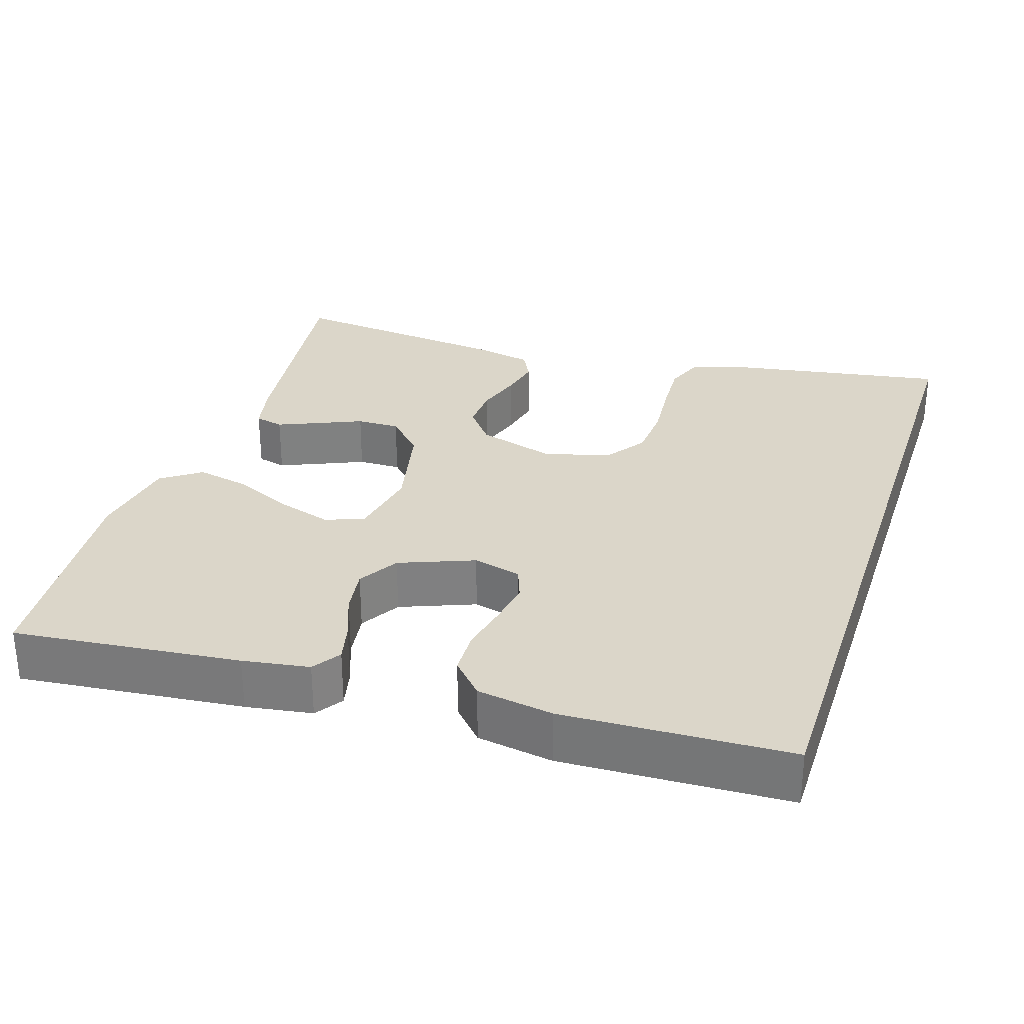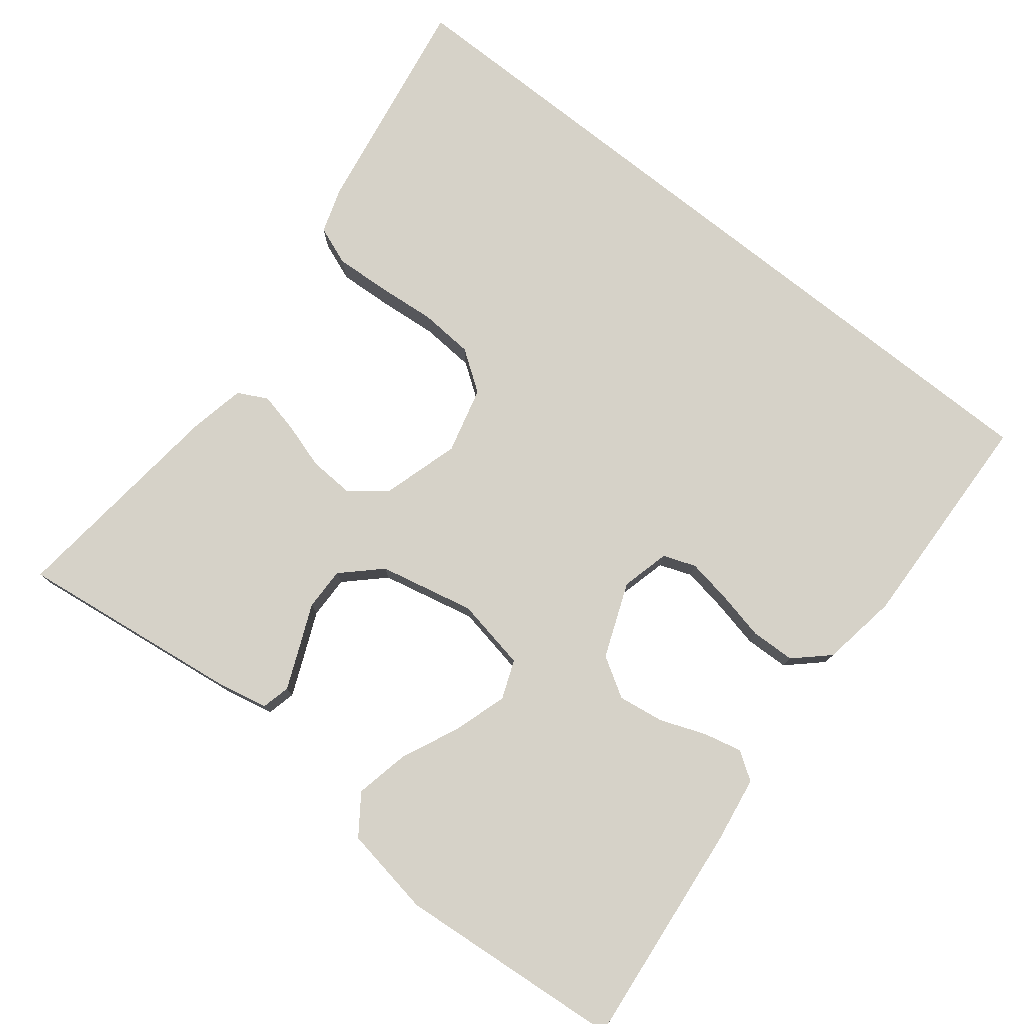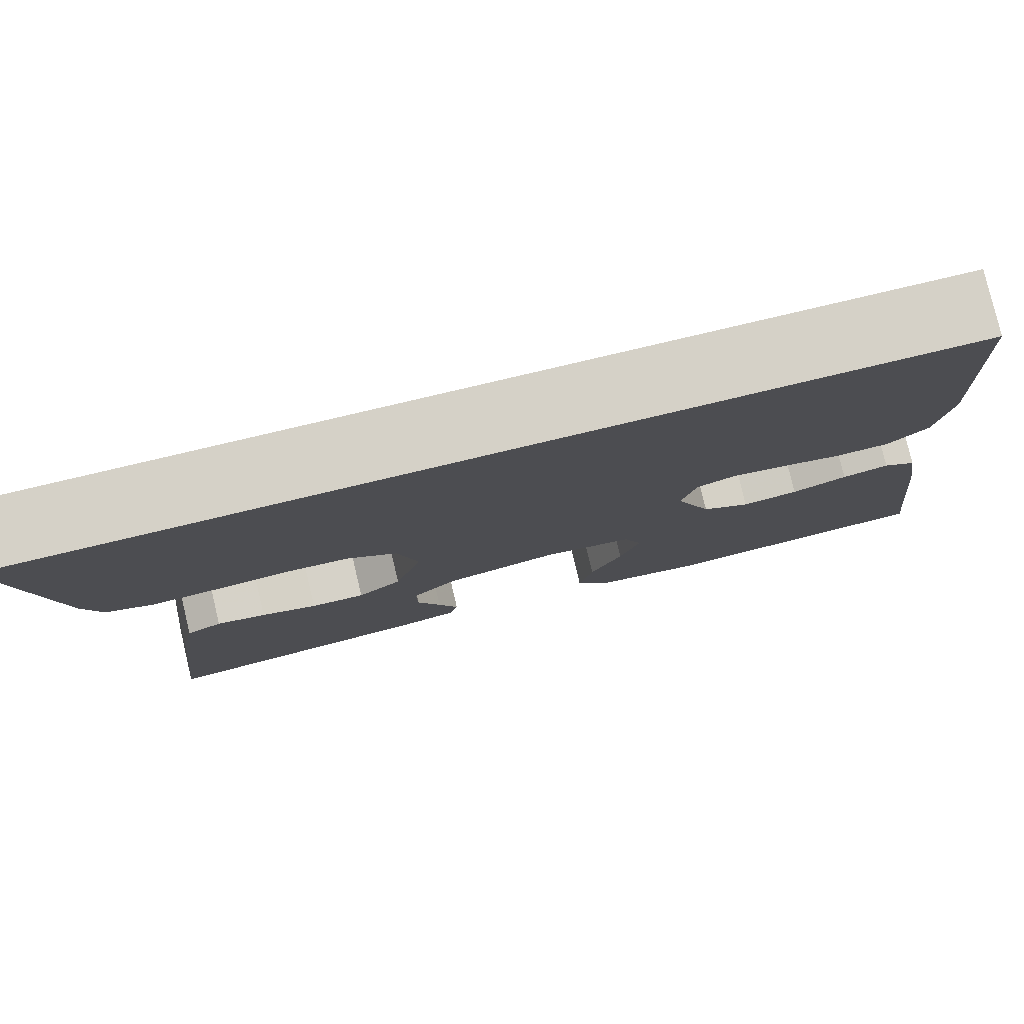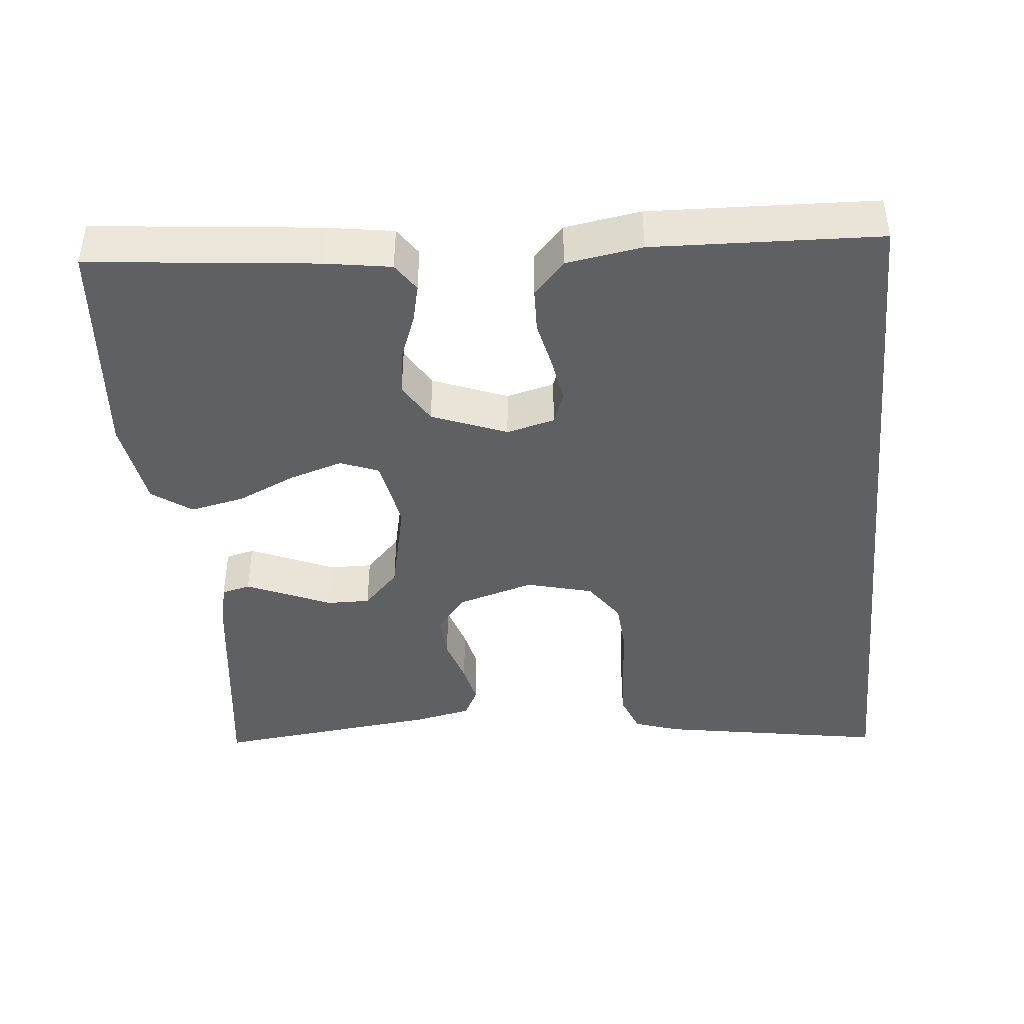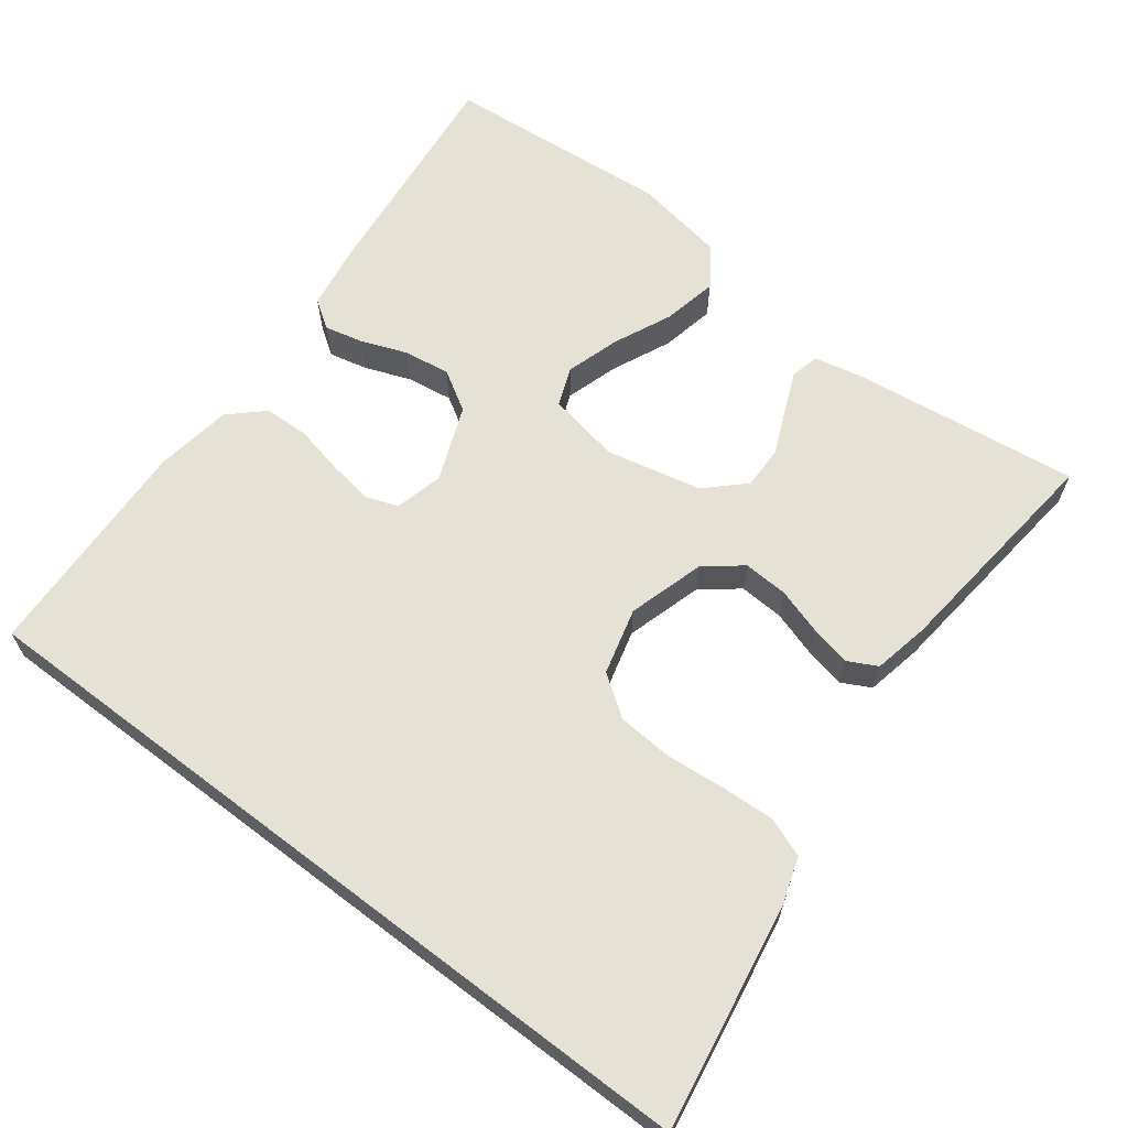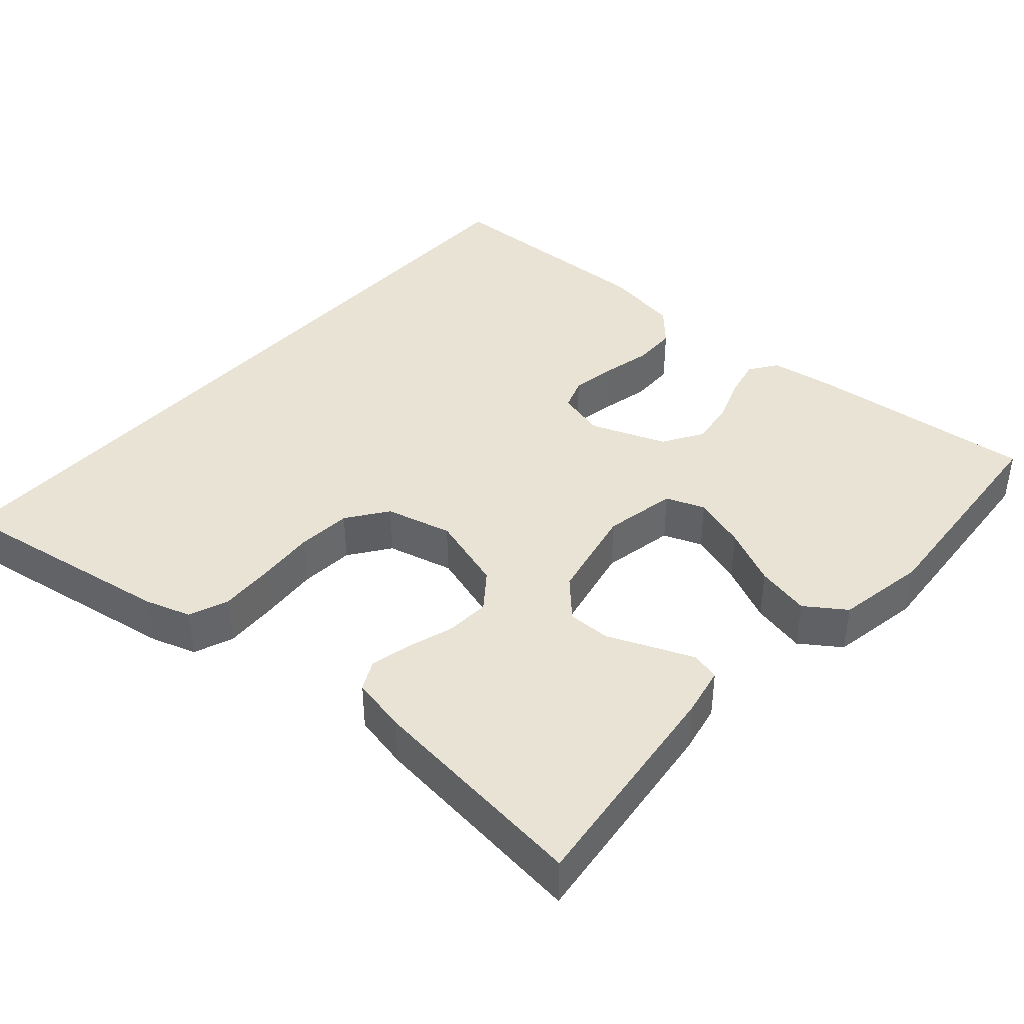
<metadata>
{"format":"obj","ext":"obj","renderer":"f3d","projection":"perspective","resolution":1024,"background":"white","views":[{"elev":30.1,"azim":-72.0,"up":"+Y"},{"elev":77.8,"azim":-141.6,"up":"+Y"},{"elev":79.2,"azim":166.7,"up":"+Z"},{"elev":-43.0,"azim":-84.4,"up":"+Y"},{"elev":64.3,"azim":37.3,"up":"+Y"},{"elev":41.0,"azim":132.0,"up":"+Y"}]}
</metadata>
<code>
v 0.5 0.07 -0.5
v 0.2 0.07 -0.461
v 0.135 0.07 -0.447
v 0.126 0.07 -0.409
v 0.148 0.07 -0.357
v 0.174 0.07 -0.297
v 0.175 0.07 -0.24
v 0.126 0.07 -0.193
v 0 0.07 -0.165
v -0.096 0.07 -0.183
v -0.116 0.07 -0.234
v -0.094 0.07 -0.305
v -0.059 0.07 -0.382
v -0.044 0.07 -0.454
v -0.081 0.07 -0.506
v -0.2 0.07 -0.526
v -0.5 0.07 -0.5
v -0.468 0.07 -0.2
v -0.454 0.07 -0.112
v -0.417 0.07 -0.087
v -0.366 0.07 -0.099
v -0.306 0.07 -0.122
v -0.245 0.07 -0.131
v -0.192 0.07 -0.099
v -0.153 0.07 0
v -0.169 0.07 0.064
v -0.212 0.07 0.08
v -0.272 0.07 0.07
v -0.336 0.07 0.056
v -0.395 0.07 0.058
v -0.439 0.07 0.099
v -0.455 0.07 0.2
v -0.443 0.07 0.5
v 0.584 0.07 0.5
v 0.533 0.07 0.2
v 0.513 0.07 0.14
v 0.461 0.07 0.12
v 0.389 0.07 0.124
v 0.311 0.07 0.131
v 0.239 0.07 0.126
v 0.185 0.07 0.088
v 0.162 0.07 0
v 0.192 0.07 -0.102
v 0.24 0.07 -0.14
v 0.299 0.07 -0.137
v 0.36 0.07 -0.118
v 0.414 0.07 -0.106
v 0.453 0.07 -0.126
v 0.468 0.07 -0.2
v 0.5 0 -0.5
v 0.2 0 -0.461
v 0.135 0 -0.447
v 0.126 0 -0.409
v 0.148 0 -0.357
v 0.174 0 -0.297
v 0.175 0 -0.24
v 0.126 0 -0.193
v 0 0 -0.165
v -0.096 0 -0.183
v -0.116 0 -0.234
v -0.094 0 -0.305
v -0.059 0 -0.382
v -0.044 0 -0.454
v -0.081 0 -0.506
v -0.2 0 -0.526
v -0.5 0 -0.5
v -0.468 0 -0.2
v -0.454 0 -0.112
v -0.417 0 -0.087
v -0.366 0 -0.099
v -0.306 0 -0.122
v -0.245 0 -0.131
v -0.192 0 -0.099
v -0.153 0 0
v -0.169 0 0.064
v -0.212 0 0.08
v -0.272 0 0.07
v -0.336 0 0.056
v -0.395 0 0.058
v -0.439 0 0.099
v -0.455 0 0.2
v -0.443 0 0.5
v 0.584 0 0.5
v 0.533 0 0.2
v 0.513 0 0.14
v 0.461 0 0.12
v 0.389 0 0.124
v 0.311 0 0.131
v 0.239 0 0.126
v 0.185 0 0.088
v 0.162 0 0
v 0.192 0 -0.102
v 0.24 0 -0.14
v 0.299 0 -0.137
v 0.36 0 -0.118
v 0.414 0 -0.106
v 0.453 0 -0.126
v 0.468 0 -0.2
f 4 5 6
f 3 4 6
f 2 3 6
f 1 2 6
f 49 1 6
f 48 49 6
f 47 48 6
f 46 47 6
f 45 46 6
f 44 45 6 7
f 43 44 7 8
f 42 43 8 9
f 41 42 9 10
f 37 38 39
f 36 37 39
f 35 36 39
f 34 35 39
f 33 34 39
f 32 33 39
f 32 39 40
f 30 31 32
f 29 30 32
f 28 29 32
f 27 28 32
f 32 40 41
f 27 32 41
f 26 27 41
f 20 21 22
f 19 20 22
f 18 19 22
f 17 18 22
f 16 17 22
f 15 16 22
f 14 15 22
f 13 14 22
f 12 13 22
f 11 12 22 23
f 10 11 23 24
f 25 26 41 10
f 10 24 25
f 55 54 53
f 55 53 52
f 55 52 51
f 55 51 50
f 55 50 98
f 55 98 97
f 55 97 96
f 55 96 95
f 55 95 94
f 56 55 94 93
f 57 56 93 92
f 58 57 92 91
f 59 58 91 90
f 88 87 86
f 88 86 85
f 88 85 84
f 88 84 83
f 88 83 82
f 88 82 81
f 89 88 81
f 81 80 79
f 81 79 78
f 81 78 77
f 81 77 76
f 90 89 81
f 90 81 76
f 90 76 75
f 71 70 69
f 71 69 68
f 71 68 67
f 71 67 66
f 71 66 65
f 71 65 64
f 71 64 63
f 71 63 62
f 71 62 61
f 72 71 61 60
f 73 72 60 59
f 59 90 75 74
f 74 73 59
f 1 50 51 2
f 2 51 52 3
f 3 52 53 4
f 4 53 54 5
f 5 54 55 6
f 6 55 56 7
f 7 56 57 8
f 8 57 58 9
f 9 58 59 10
f 10 59 60 11
f 11 60 61 12
f 12 61 62 13
f 13 62 63 14
f 14 63 64 15
f 15 64 65 16
f 16 65 66 17
f 17 66 67 18
f 18 67 68 19
f 19 68 69 20
f 20 69 70 21
f 21 70 71 22
f 22 71 72 23
f 23 72 73 24
f 24 73 74 25
f 25 74 75 26
f 26 75 76 27
f 27 76 77 28
f 28 77 78 29
f 29 78 79 30
f 30 79 80 31
f 31 80 81 32
f 32 81 82 33
f 33 82 83 34
f 34 83 84 35
f 35 84 85 36
f 36 85 86 37
f 37 86 87 38
f 38 87 88 39
f 39 88 89 40
f 40 89 90 41
f 41 90 91 42
f 42 91 92 43
f 43 92 93 44
f 44 93 94 45
f 45 94 95 46
f 46 95 96 47
f 47 96 97 48
f 48 97 98 49
f 49 98 50 1

</code>
